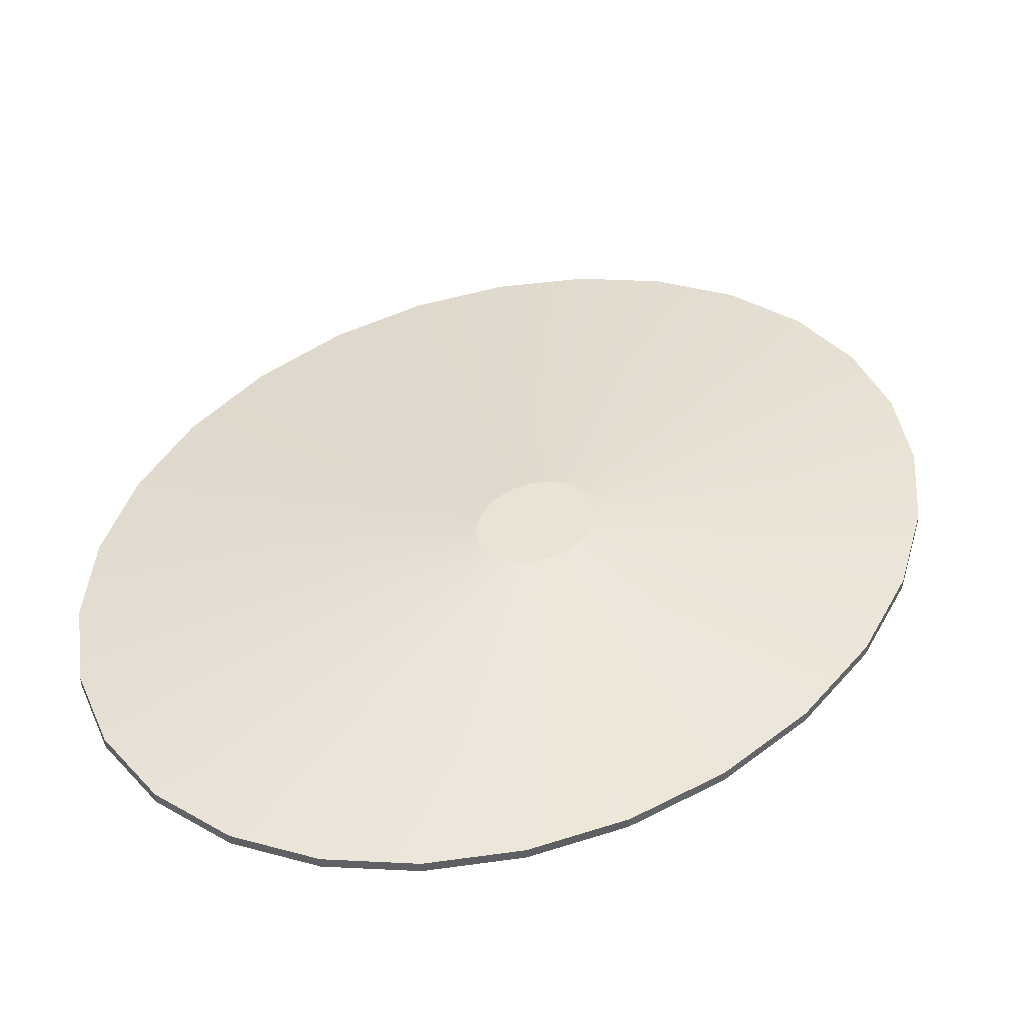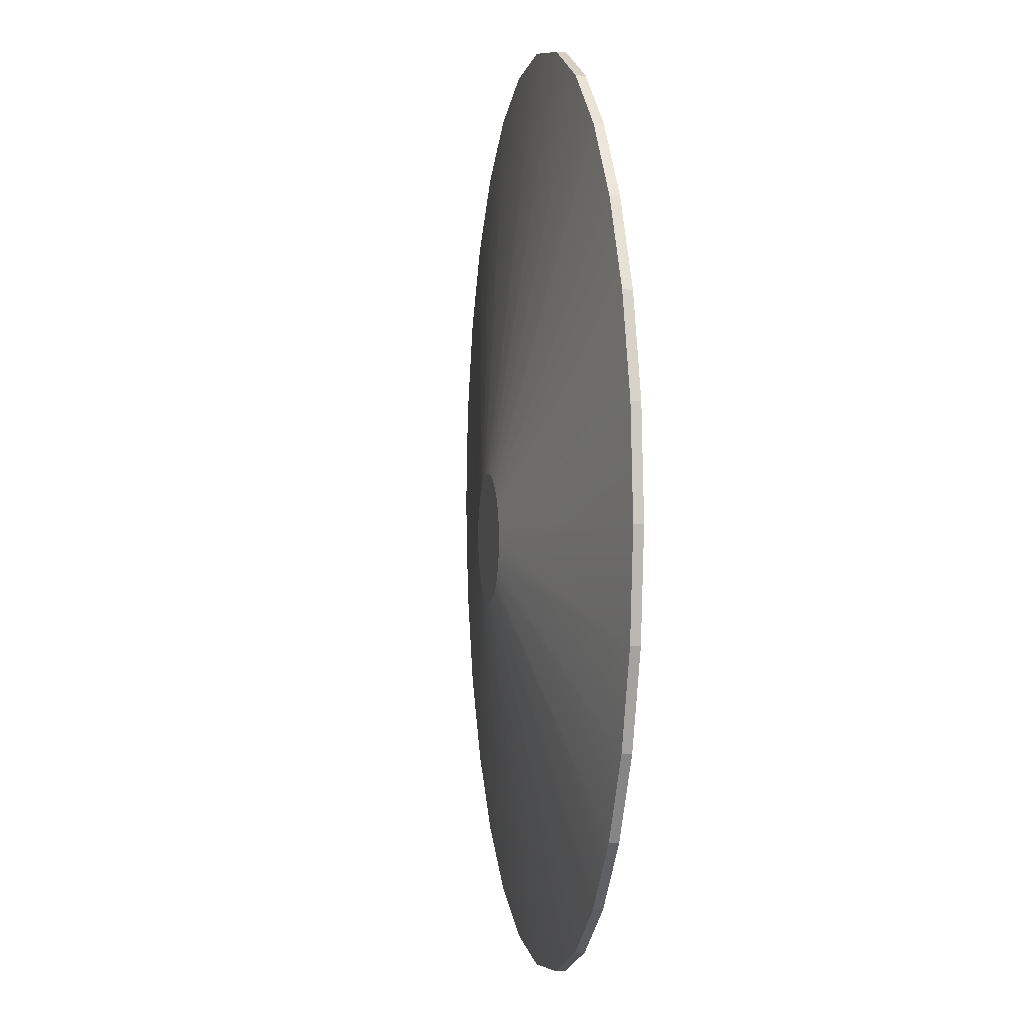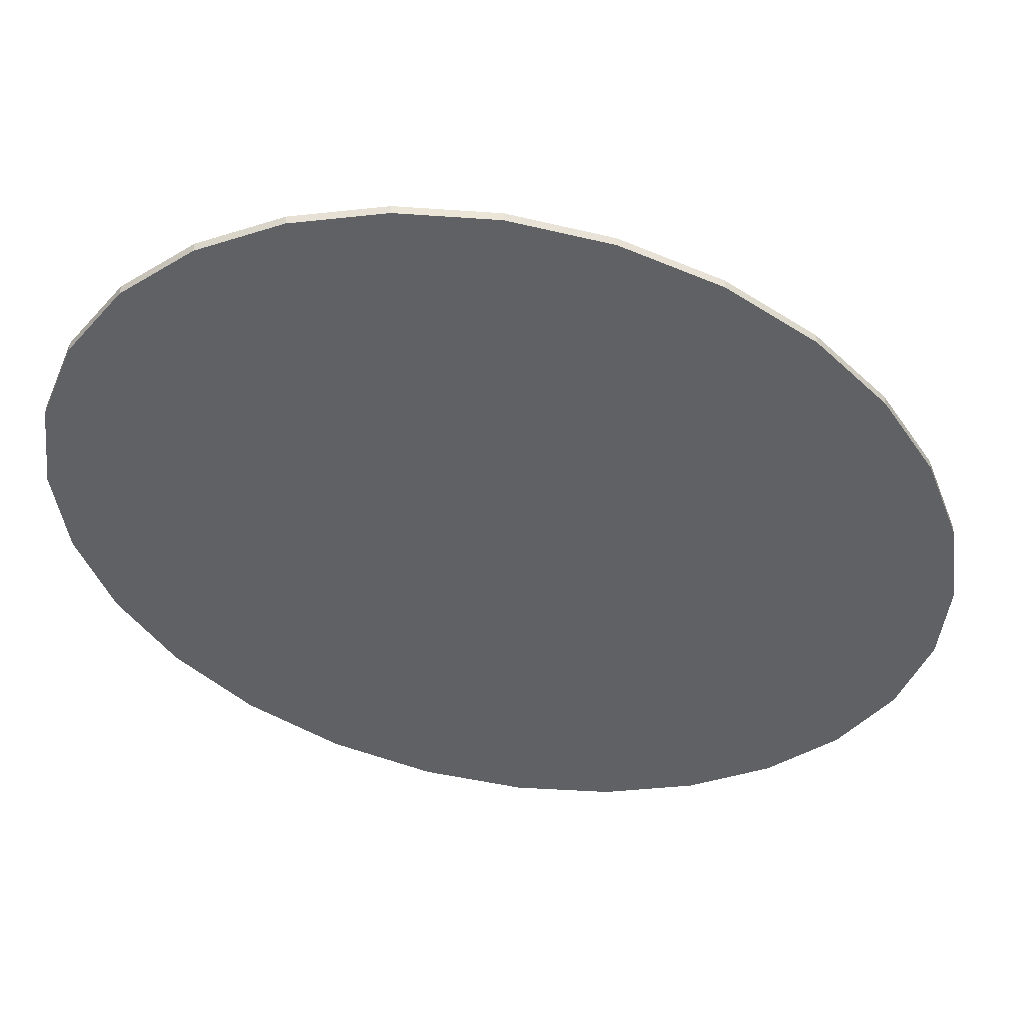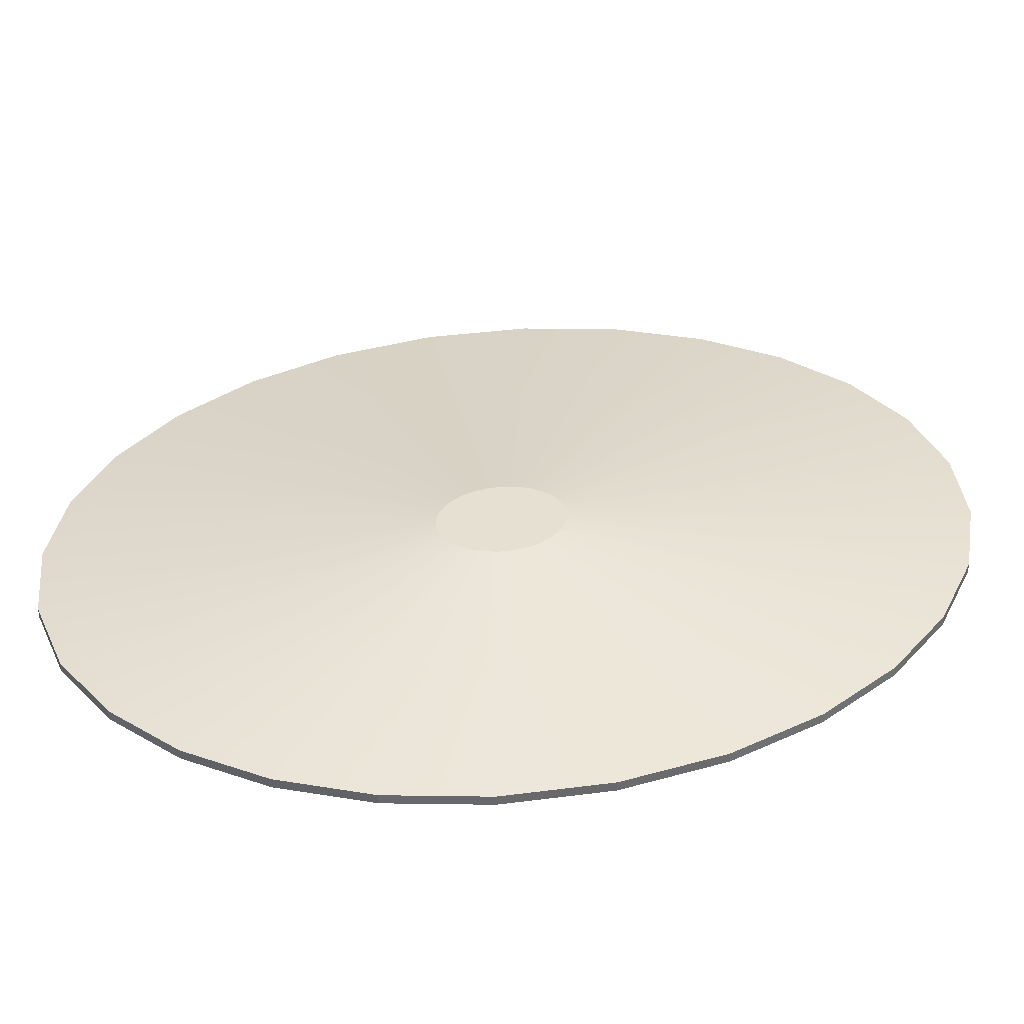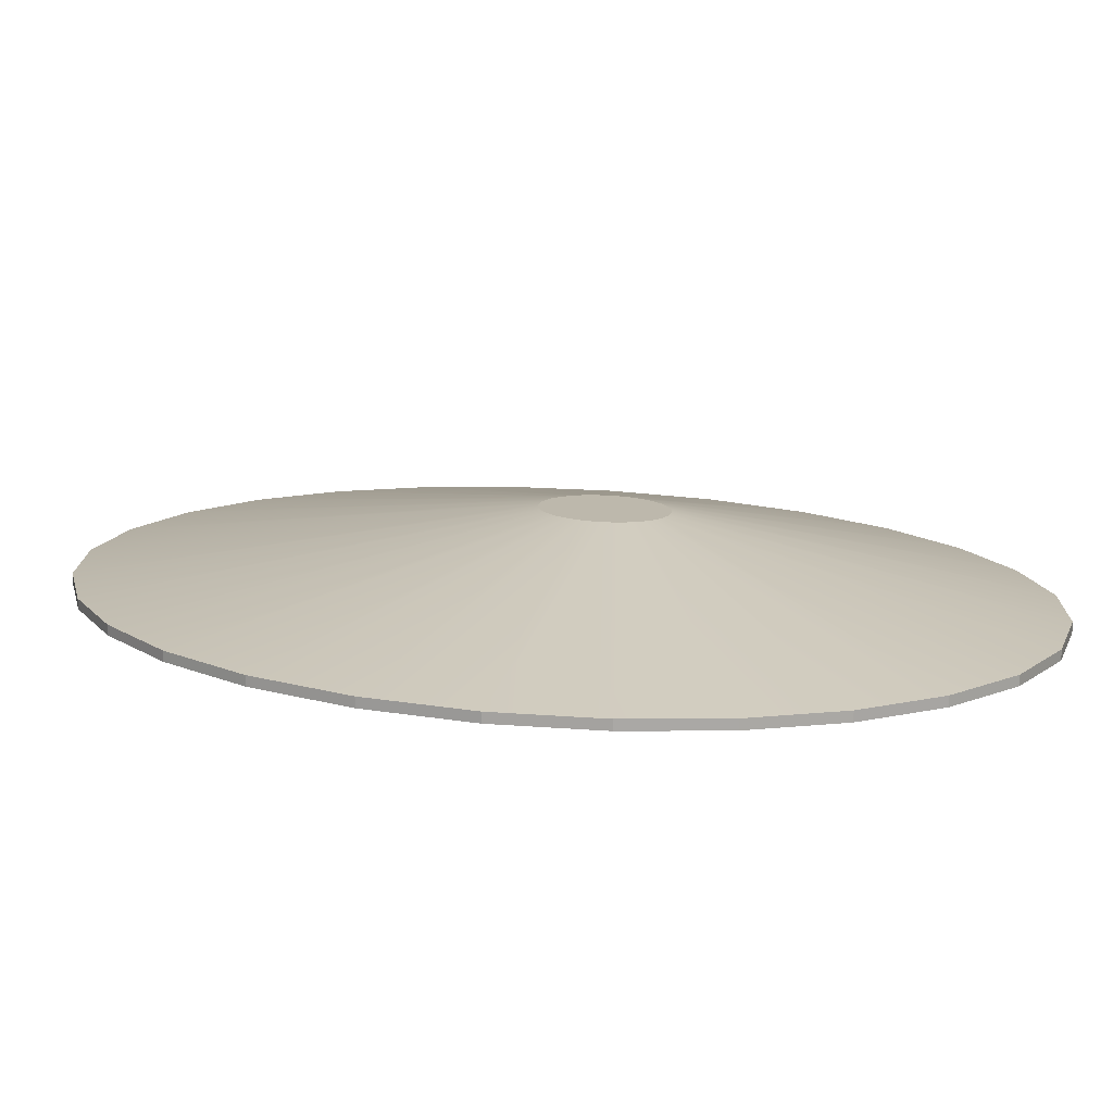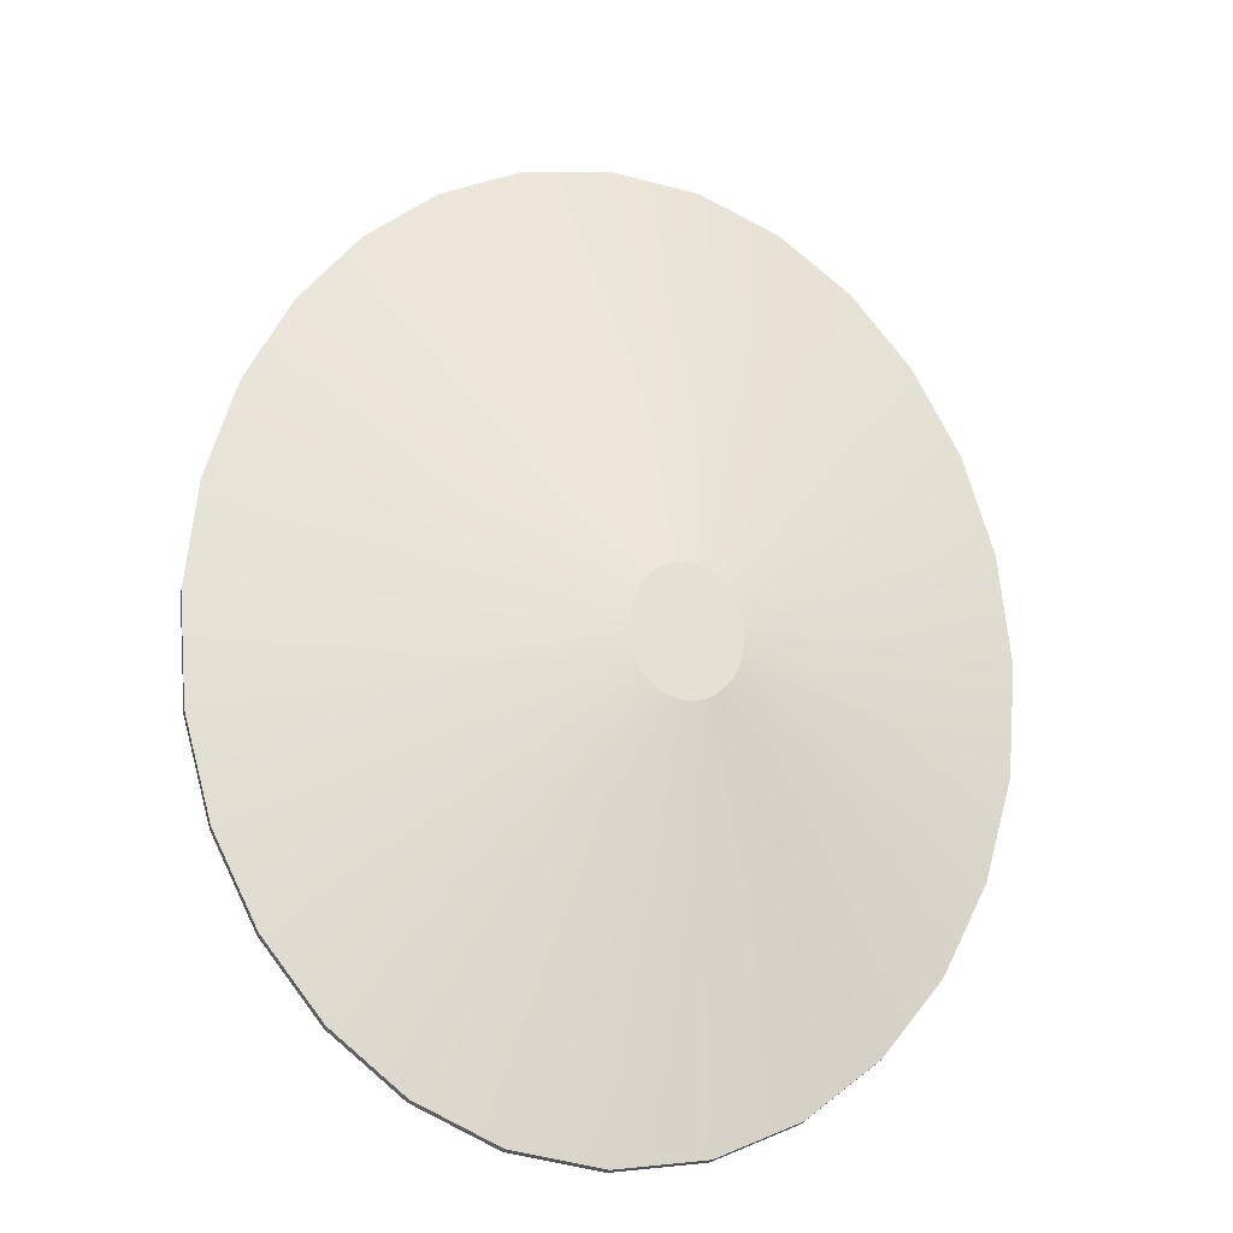
<metadata>
{"format":"obj","ext":"obj","renderer":"f3d","projection":"perspective","resolution":1024,"background":"white","views":[{"elev":42.0,"azim":-137.5,"up":"+Y"},{"elev":1.7,"azim":-102.6,"up":"+Z"},{"elev":-45.5,"azim":59.0,"up":"+Y"},{"elev":37.6,"azim":-104.6,"up":"+Y"},{"elev":14.9,"azim":115.7,"up":"+Y"},{"elev":-24.7,"azim":167.6,"up":"+Z"}]}
</metadata>
<code>
o terrain_Steep_Hill_#157.001_terrain_Wooded_Hill_#107.001
v -1.998 -0.0915 0.000713
v -1.945 -0.0915 0.5873
v -1.945 -0.03769 0.5873
v -1.998 -0.03769 0.000713
v -1.795 -0.0915 1.126
v -1.795 -0.03769 1.126
v -1.558 -0.0915 1.601
v -1.558 -0.03769 1.601
v -1.249 -0.0915 1.998
v -1.249 -0.03769 1.998
v -0.8773 -0.0915 2.3
v -0.8773 -0.03769 2.3
v -0.4565 -0.0915 2.493
v -0.4565 -0.03769 2.493
v 0.001765 -0.0915 2.561
v 0.001765 -0.03769 2.561
v 0.4601 -0.0915 2.493
v 0.4601 -0.03769 2.493
v 0.8809 -0.0915 2.3
v 0.8809 -0.03769 2.3
v 1.252 -0.0915 1.998
v 1.252 -0.03769 1.998
v 1.562 -0.0915 1.601
v 1.562 -0.03769 1.601
v 1.798 -0.0915 1.126
v 1.798 -0.03769 1.126
v 1.949 -0.0915 0.5873
v 1.949 -0.03769 0.5873
v 2.002 -0.0915 0.000713
v 2.002 -0.03769 0.000713
v 1.949 -0.0915 -0.5859
v 1.949 -0.03769 -0.5859
v 1.798 -0.0915 -1.125
v 1.798 -0.03769 -1.125
v 1.562 -0.0915 -1.6
v 1.562 -0.03769 -1.6
v 1.252 -0.0915 -1.996
v 1.252 -0.03769 -1.996
v 0.8809 -0.0915 -2.299
v 0.8809 -0.03769 -2.299
v 0.4601 -0.0915 -2.492
v 0.4601 -0.03769 -2.492
v 0.001765 -0.0915 -2.559
v 0.001765 -0.03769 -2.559
v -0.4565 -0.0915 -2.492
v -0.4565 -0.03769 -2.492
v -0.8773 -0.0915 -2.299
v -0.8773 -0.03769 -2.299
v -1.249 -0.0915 -1.996
v -1.249 -0.03769 -1.996
v -1.558 -0.0915 -1.6
v -1.558 -0.03769 -1.6
v -1.795 -0.0915 -1.125
v -1.795 -0.03769 -1.125
v -1.945 -0.0915 -0.5859
v -1.945 -0.03769 -0.5859
v -0.5528 0.3022 -0.05006
v -0.5601 0.3022 -0.1304
v -0.5322 0.3022 0.02367
v -0.5528 0.3022 -0.2107
v -0.4999 0.3022 0.08875
v -0.4575 0.3022 0.143
v -0.4066 0.3022 0.1844
v -0.349 0.3022 0.2108
v -0.2863 0.3022 0.2201
v -0.2235 0.3022 0.2108
v -0.1659 0.3022 0.1844
v -0.1151 0.3022 0.143
v -0.07271 0.3022 0.08875
v -0.04036 0.3022 0.02367
v -0.01974 0.3022 -0.05006
v -0.01251 0.3022 -0.1304
v -0.01974 0.3022 -0.2107
v -0.04036 0.3022 -0.2844
v -0.07271 0.3022 -0.3495
v -0.1151 0.3022 -0.4037
v -0.1659 0.3022 -0.4451
v -0.2235 0.3022 -0.4715
v -0.2863 0.3022 -0.4808
v -0.349 0.3022 -0.4715
v -0.4066 0.3022 -0.4451
v -0.4575 0.3022 -0.4037
v -0.4999 0.3022 -0.3495
v -0.5322 0.3022 -0.2844
f 1 2 3
f 1 3 4
f 2 5 6
f 2 6 3
f 7 9 10
f 7 10 8
f 9 11 12
f 9 12 10
f 11 13 14
f 11 14 12
f 13 15 16
f 13 16 14
f 15 17 18
f 15 18 16
f 17 19 20
f 17 20 18
f 19 21 22
f 19 22 20
f 34 35 36
f 23 25 26
f 23 26 24
f 25 27 28
f 25 28 26
f 27 29 30
f 27 30 28
f 29 31 32
f 29 32 30
f 31 33 34
f 31 34 32
f 6 7 8
f 35 37 38
f 35 38 36
f 37 39 40
f 37 40 38
f 39 41 42
f 39 42 40
f 41 43 44
f 41 44 42
f 43 45 46
f 43 46 44
f 45 47 48
f 45 48 46
f 47 49 50
f 47 50 48
f 22 23 24
f 51 53 54
f 51 54 52
f 53 55 56
f 53 56 54
f 50 51 52
f 37 35 49
f 56 1 4
f 38 77 76
f 70 71 59
f 40 78 77
f 16 66 65
f 3 59 57
f 44 78 42
f 20 66 18
f 56 58 60
f 46 79 44
f 22 67 20
f 48 80 46
f 24 68 22
f 50 81 48
f 26 69 24
f 52 82 50
f 4 57 58
f 28 70 26
f 54 83 52
f 30 71 28
f 6 61 59
f 56 84 54
f 32 72 30
f 8 62 61
f 32 74 73
f 34 75 74
f 10 63 62
f 12 64 63
f 36 76 75
f 14 65 64
f 34 33 35
f 6 5 7
f 22 21 23
f 50 49 51
f 33 31 55
f 31 29 1
f 29 27 1
f 27 25 2
f 1 27 2
f 25 23 7
f 23 21 9
f 21 19 9
f 19 17 11
f 9 19 11
f 17 15 13
f 13 11 17
f 9 7 23
f 7 5 25
f 5 2 25
f 1 55 31
f 55 53 33
f 53 51 33
f 51 49 35
f 33 51 35
f 49 47 39
f 47 45 41
f 45 43 41
f 41 39 47
f 39 37 49
f 56 55 1
f 38 40 77
f 72 73 60
f 73 74 84
f 74 75 84
f 75 76 83
f 84 75 83
f 76 77 81
f 77 78 80
f 78 79 80
f 80 81 77
f 81 82 76
f 82 83 76
f 84 60 73
f 60 58 72
f 58 57 72
f 57 59 71
f 72 57 71
f 59 61 69
f 61 62 68
f 62 63 68
f 63 64 67
f 68 63 67
f 64 65 66
f 66 67 64
f 68 69 61
f 69 70 59
f 40 42 78
f 16 18 66
f 3 6 59
f 44 79 78
f 20 67 66
f 56 4 58
f 46 80 79
f 22 68 67
f 48 81 80
f 24 69 68
f 50 82 81
f 26 70 69
f 52 83 82
f 4 3 57
f 28 71 70
f 54 84 83
f 30 72 71
f 6 8 61
f 56 60 84
f 32 73 72
f 8 10 62
f 32 34 74
f 34 36 75
f 10 12 63
f 12 14 64
f 36 38 76
f 14 16 65

</code>
